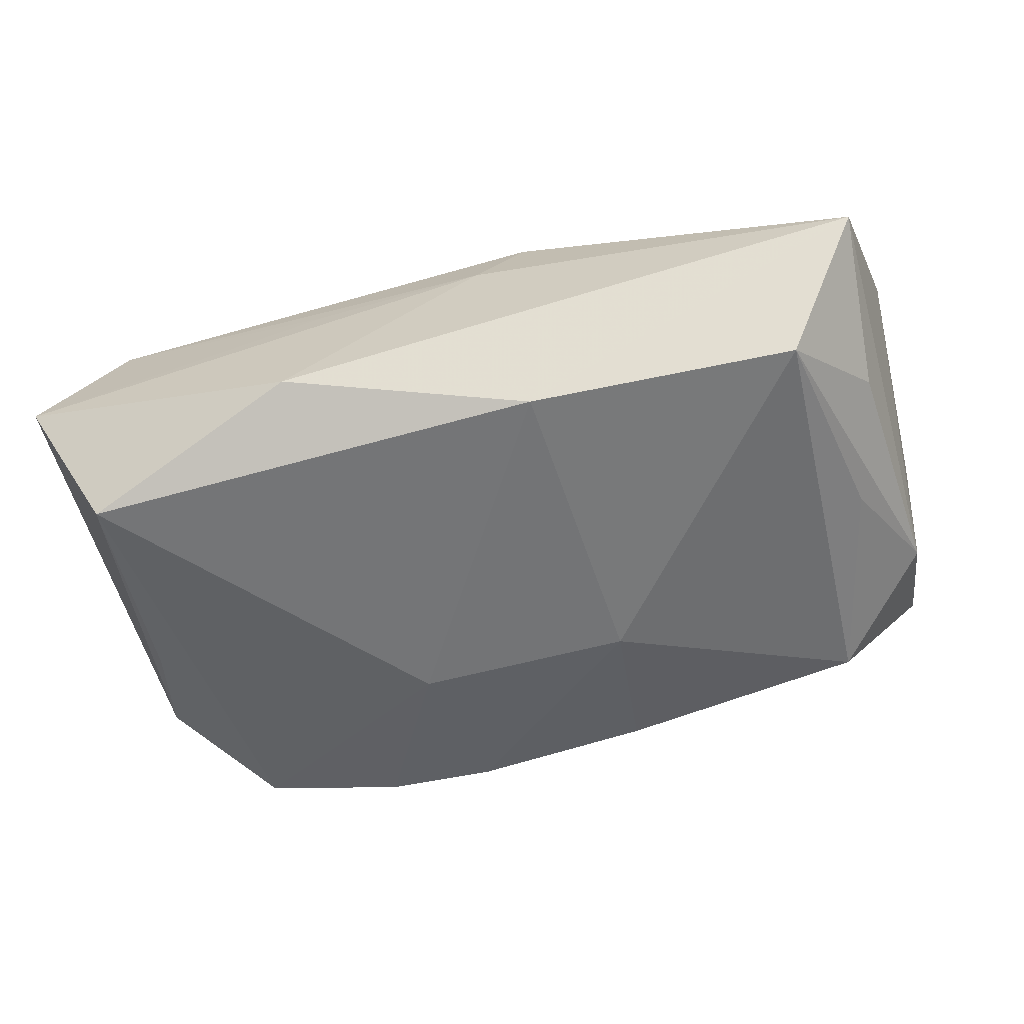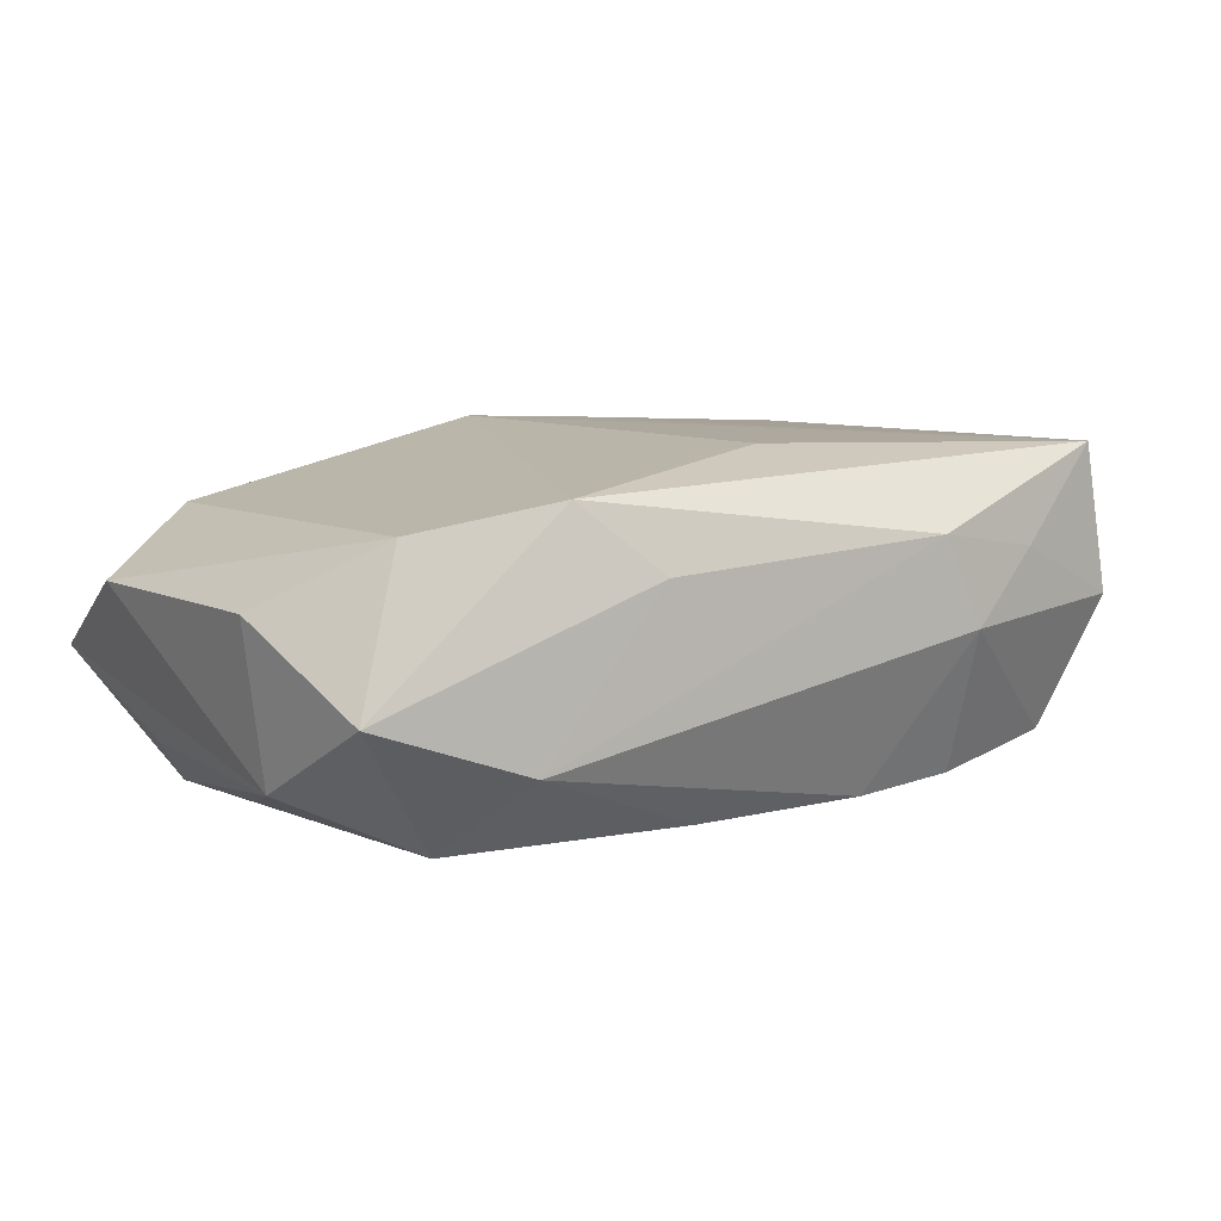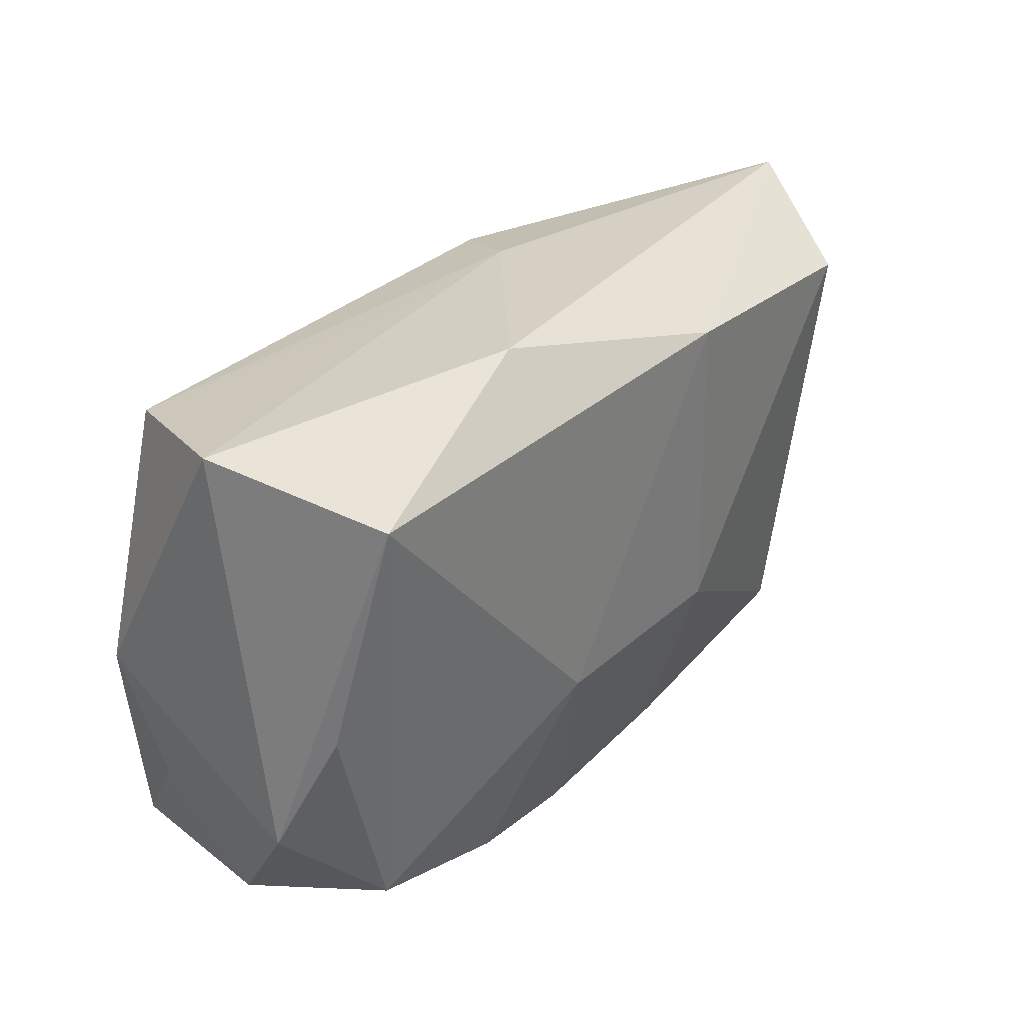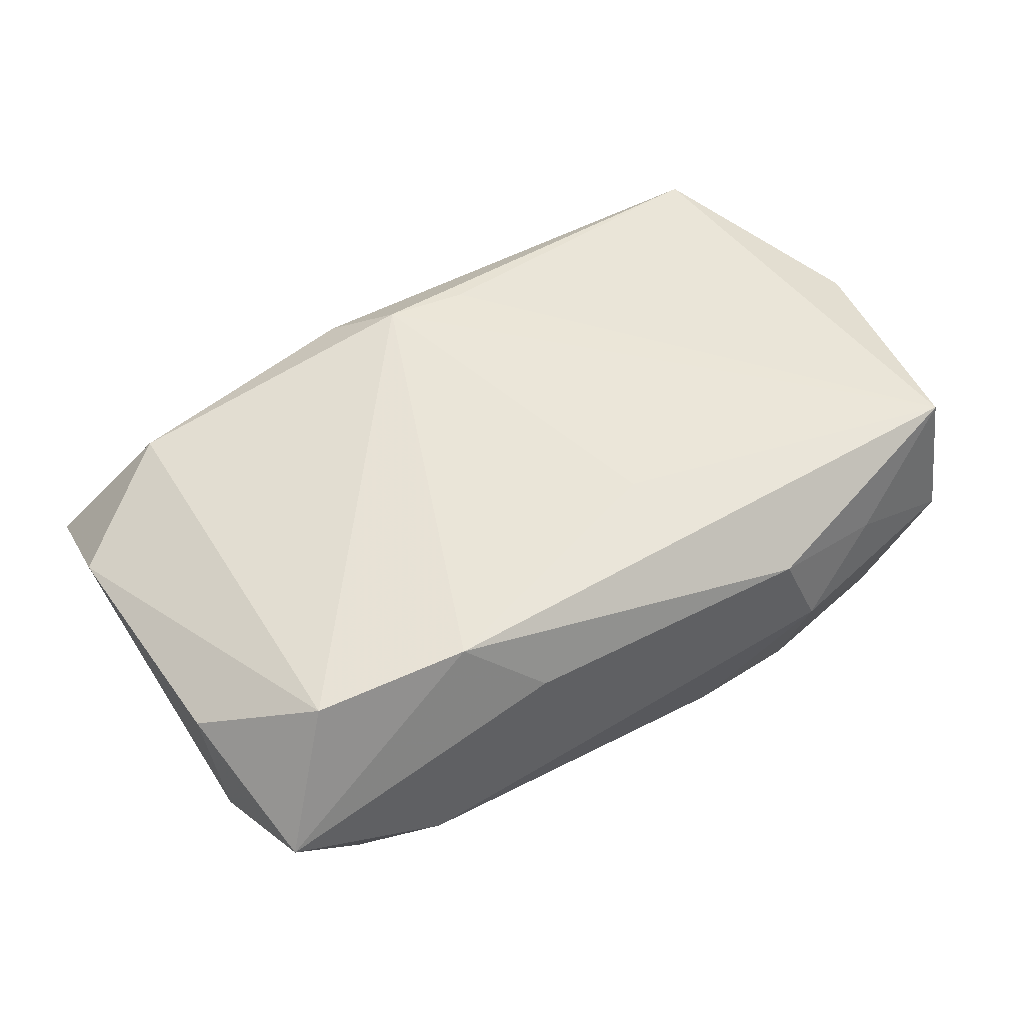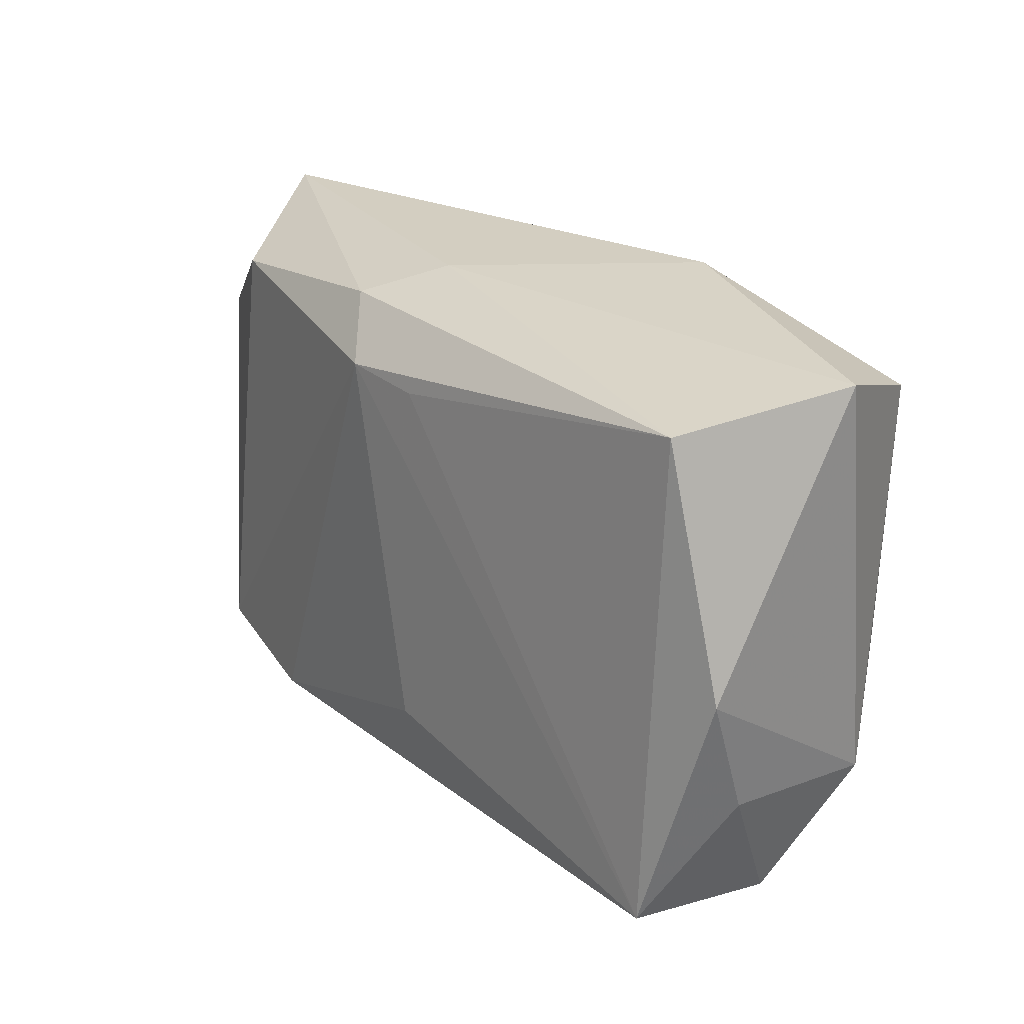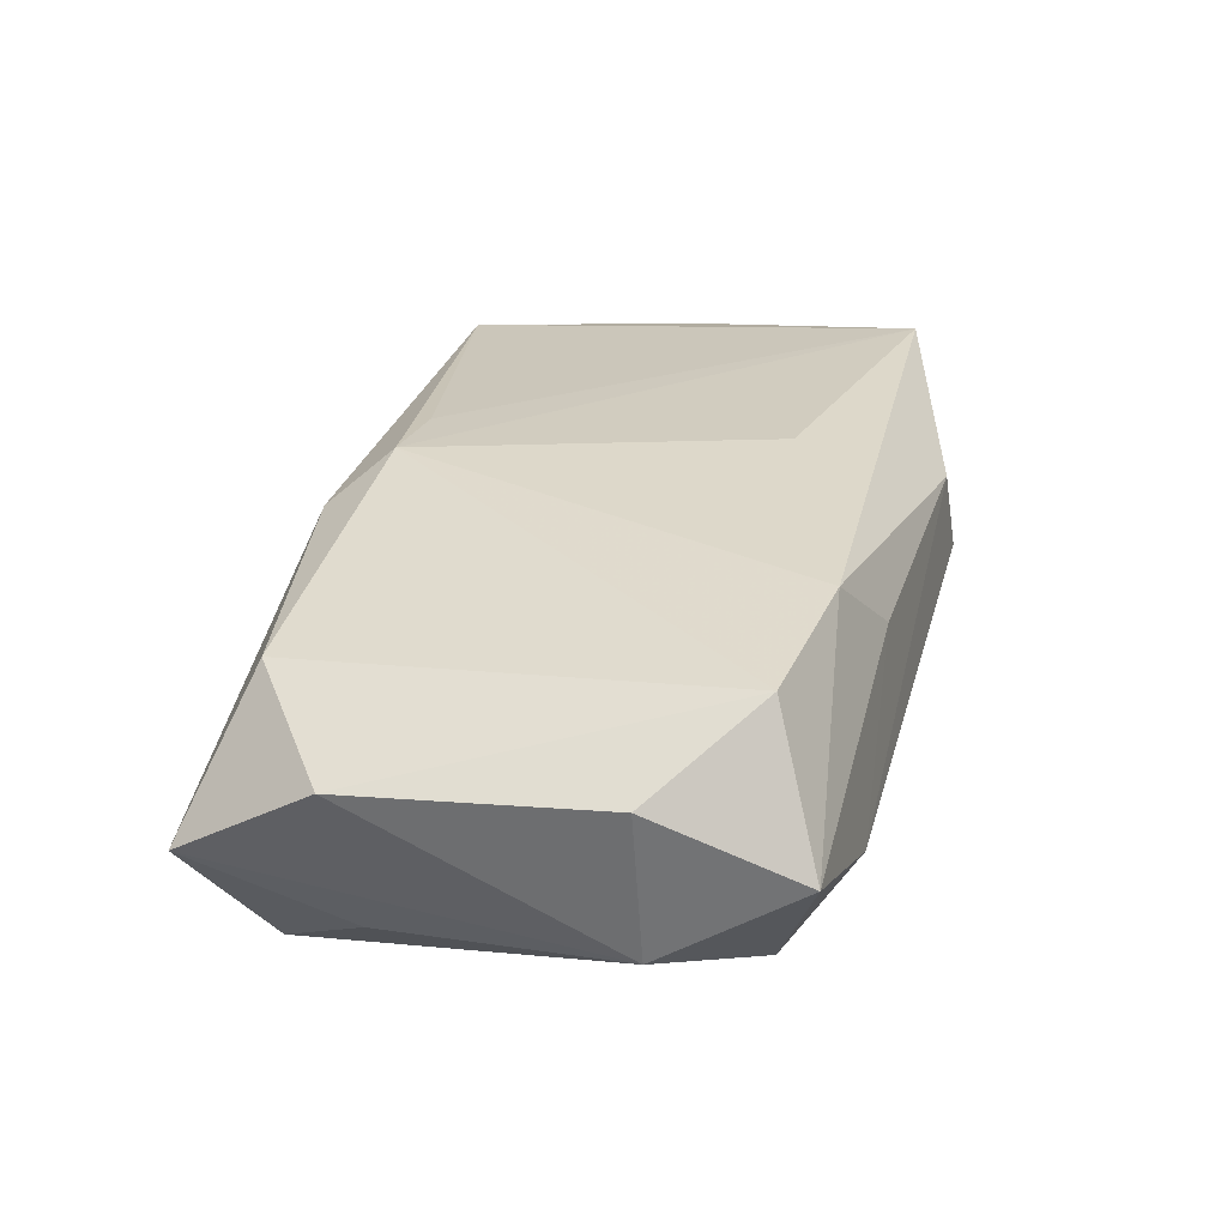
<metadata>
{"format":"obj","ext":"obj","renderer":"f3d","projection":"perspective","resolution":1024,"background":"white","views":[{"elev":-56.2,"azim":-163.2,"up":"+Z"},{"elev":12.9,"azim":-34.0,"up":"+Z"},{"elev":31.9,"azim":128.1,"up":"+Y"},{"elev":50.3,"azim":-31.1,"up":"+Z"},{"elev":25.5,"azim":52.9,"up":"+Y"},{"elev":28.5,"azim":-75.6,"up":"+Z"}]}
</metadata>
<code>
v -0.00842 0.01866 -0.01403
v -0.03198 -0.001374 -0.009353
v -0.009052 -0.006673 -0.01403
v -0.008333 0.01997 0.0103
v -0.007275 -0.01973 -0.01061
v -0.03449 -0.02199 0.001034
v 0.03192 -0.0002697 -0.009526
v -0.03689 -0.01049 0.006492
v 0.002886 -0.01292 0.01446
v -0.0357 -0.011 -0.005787
v 0.01197 -0.02345 0.008502
v 0.0113 0.02372 -0.009336
v 0.03205 -0.0195 0.001028
v -0.004264 0.01569 0.01367
v -0.004627 0.02191 0.004125
v -0.0378 0.00981 0.005185
v 0.007254 -0.0202 -0.01098
v 0.03452 -0.008797 0.006267
v 0.02187 -0.02168 0.006259
v -0.0297 0.01636 -0.01267
v 0.01488 -0.0241 0.001302
v -0.02745 -0.01821 -0.009651
v -0.03645 0.0211 -0.001944
v 0.03539 0.0228 -0.001882
v 0.03539 0.001128 0.009843
v -0.03488 0.00823 -0.006914
v 0.03482 -0.009691 -0.00566
v 0.02976 0.02002 0.01002
v 0.02946 0.01819 -0.01317
v 0.008314 -0.006378 -0.01403
v -0.02828 0.01696 0.008875
v 0.03105 -0.0181 0.01289
v -0.0174 -0.01975 0.01341
v -0.02931 -0.01789 0.01191
v -0.01147 -0.02244 0.007933
v 0.002539 0.01521 0.01316
v 0.01609 -0.01969 -0.01078
v 0.009802 0.02163 0.004556
v -0.02209 -0.02314 -0.00396
v 0.02738 -0.01744 -0.009681
f 25 28 32
f 33 11 32
f 21 11 39
f 22 39 6
f 24 28 25
f 12 24 29
f 22 20 3
f 34 31 16
f 34 6 33
f 34 33 14
f 14 31 34
f 14 28 4
f 4 31 14
f 14 33 9
f 9 32 14
f 33 32 9
f 36 28 14
f 14 32 36
f 36 32 28
f 19 11 21
f 19 32 11
f 5 39 22
f 22 3 5
f 22 6 10
f 35 39 11
f 35 6 39
f 35 11 33
f 33 6 35
f 27 24 25
f 27 29 24
f 1 3 20
f 12 29 1
f 29 30 1
f 1 30 3
f 8 34 16
f 6 34 8
f 16 10 8
f 8 10 6
f 15 4 28
f 15 24 12
f 39 5 17
f 17 37 21
f 21 39 17
f 17 5 3
f 17 30 37
f 3 30 17
f 23 10 16
f 16 31 23
f 31 4 23
f 4 15 23
f 23 15 12
f 12 1 23
f 23 1 20
f 2 20 22
f 22 10 2
f 2 10 20
f 37 30 40
f 40 30 29
f 21 37 40
f 25 32 18
f 18 27 25
f 28 24 38
f 38 15 28
f 24 15 38
f 20 10 26
f 26 23 20
f 10 23 26
f 29 27 7
f 7 40 29
f 27 40 7
f 13 40 27
f 13 18 32
f 27 18 13
f 32 19 13
f 13 19 21
f 21 40 13

</code>
